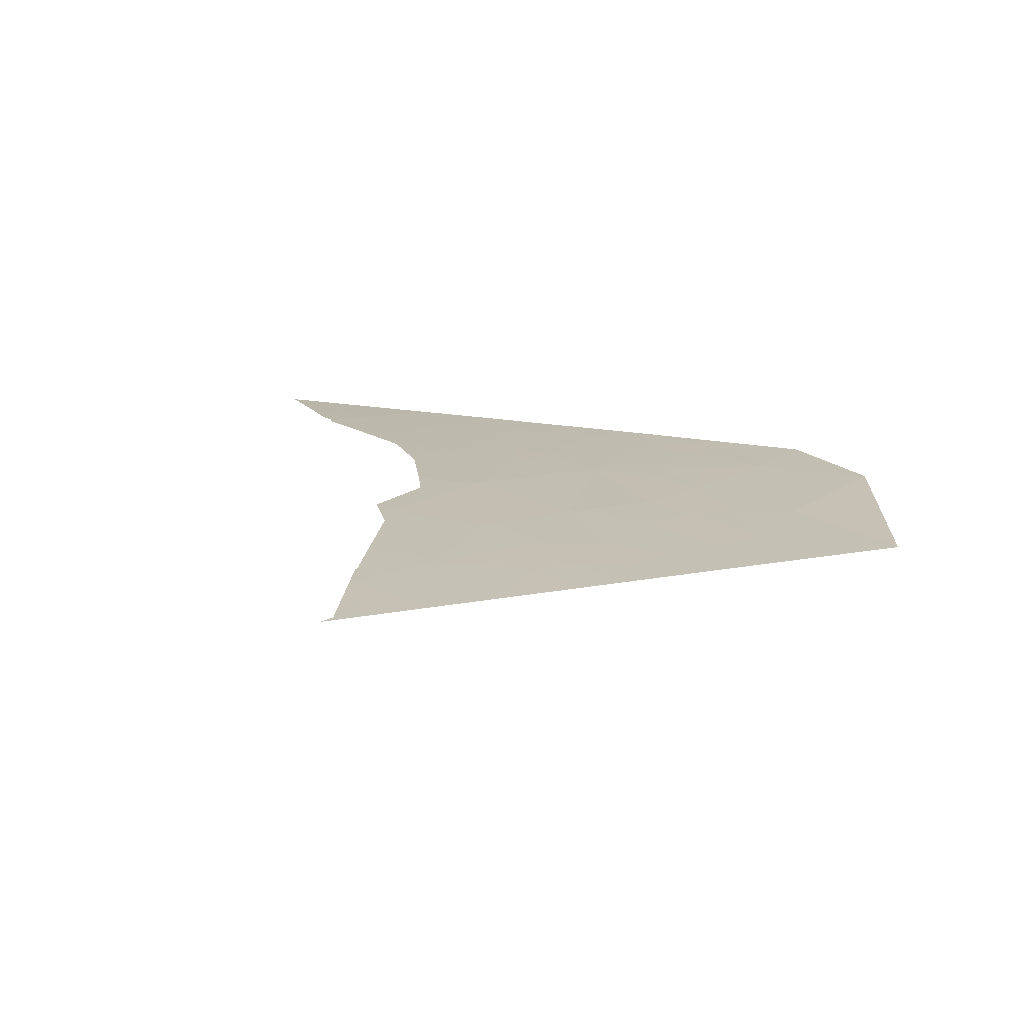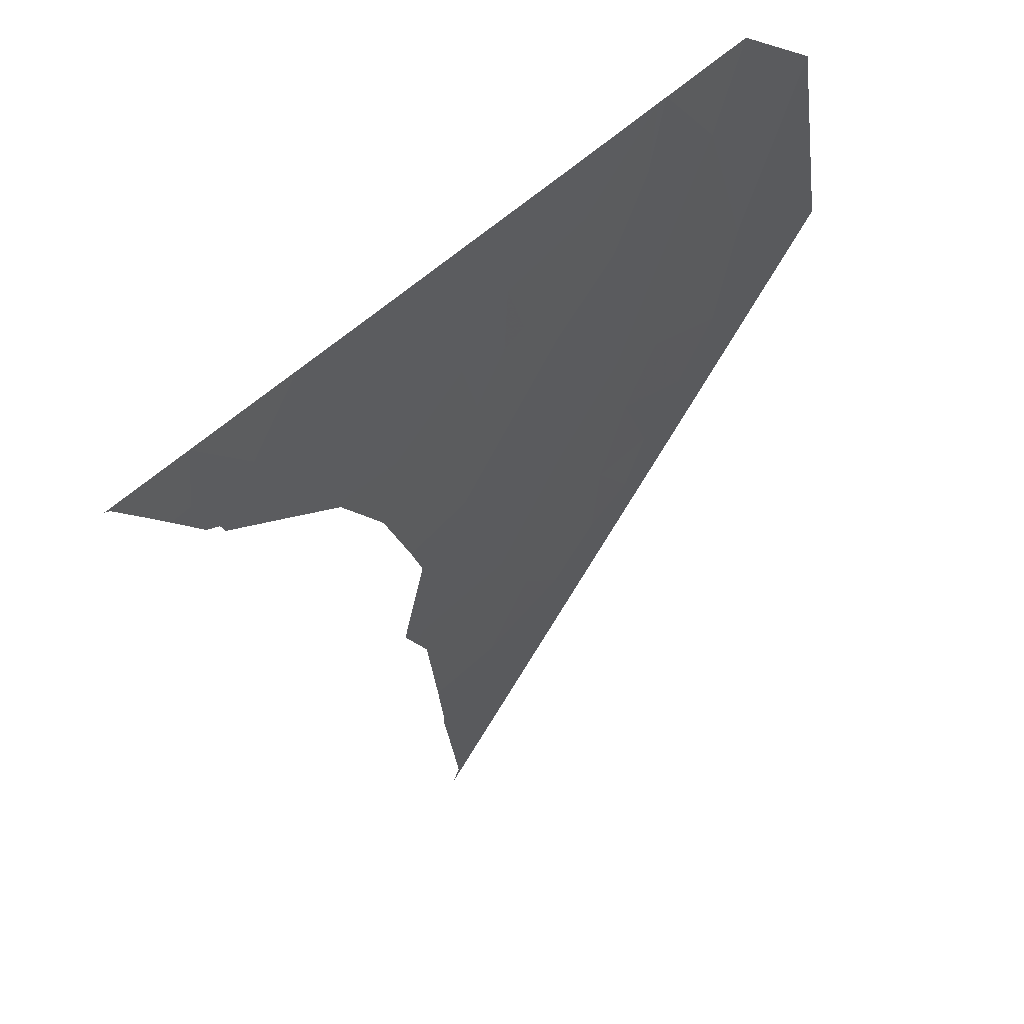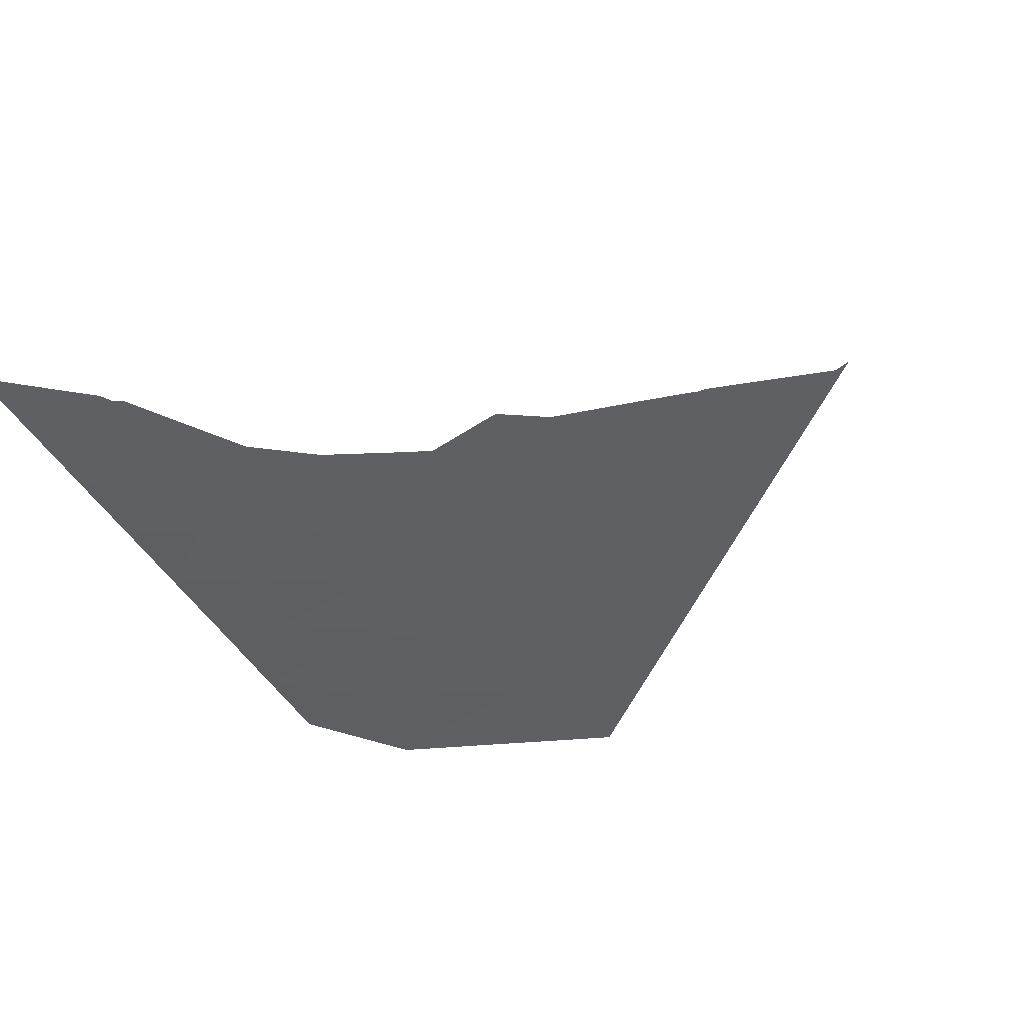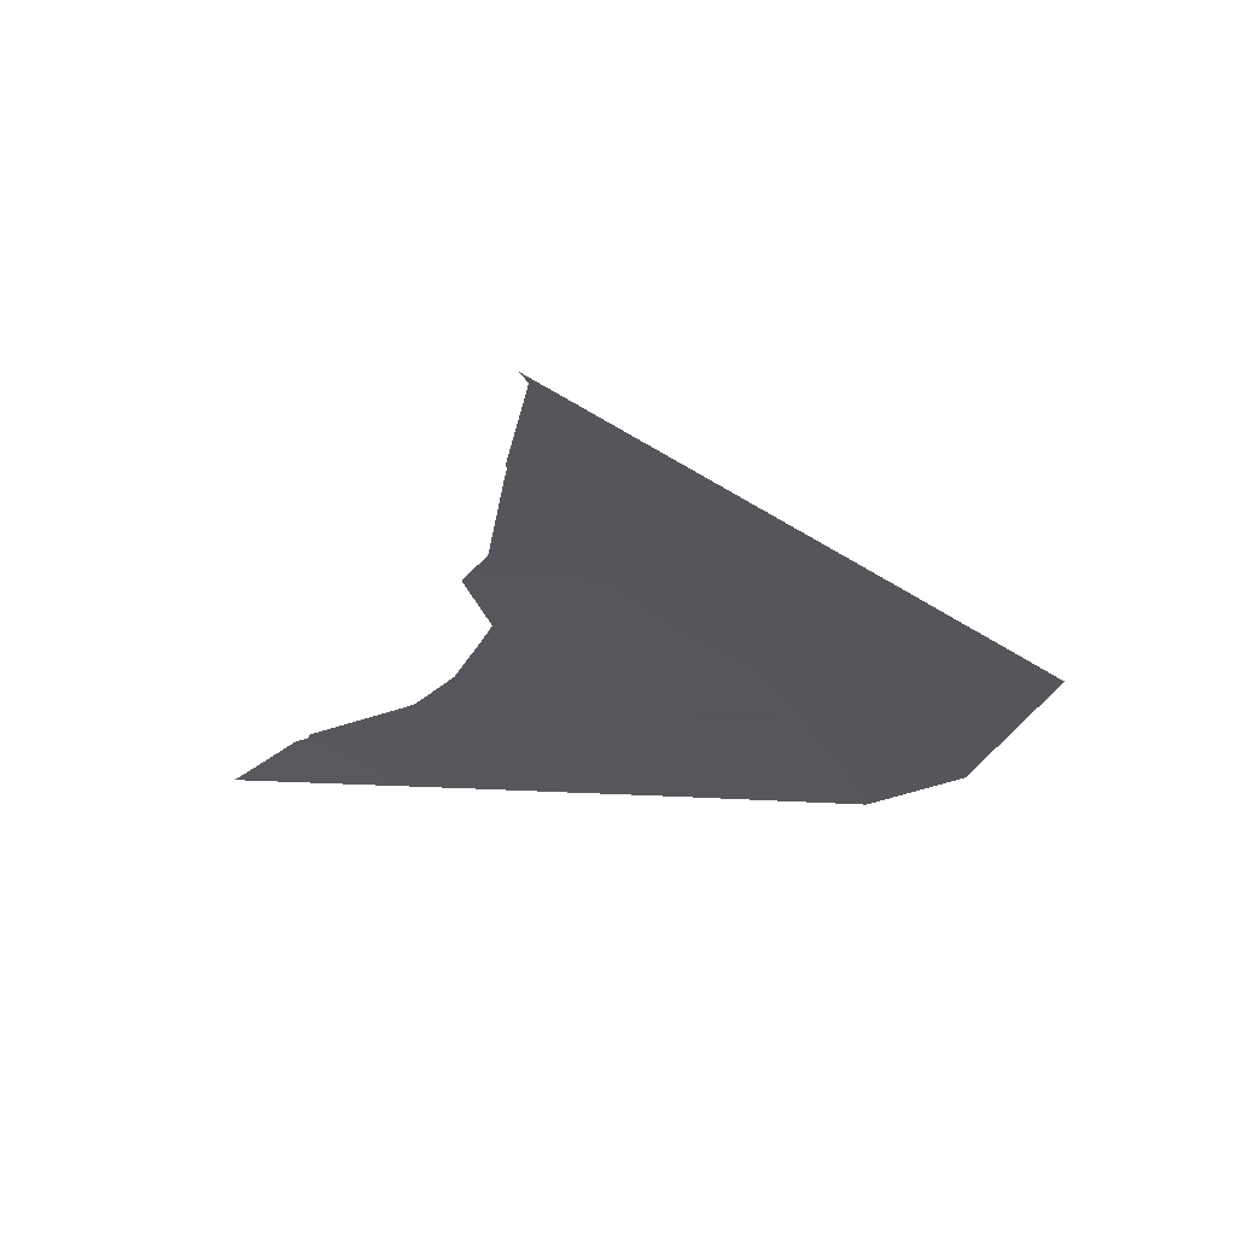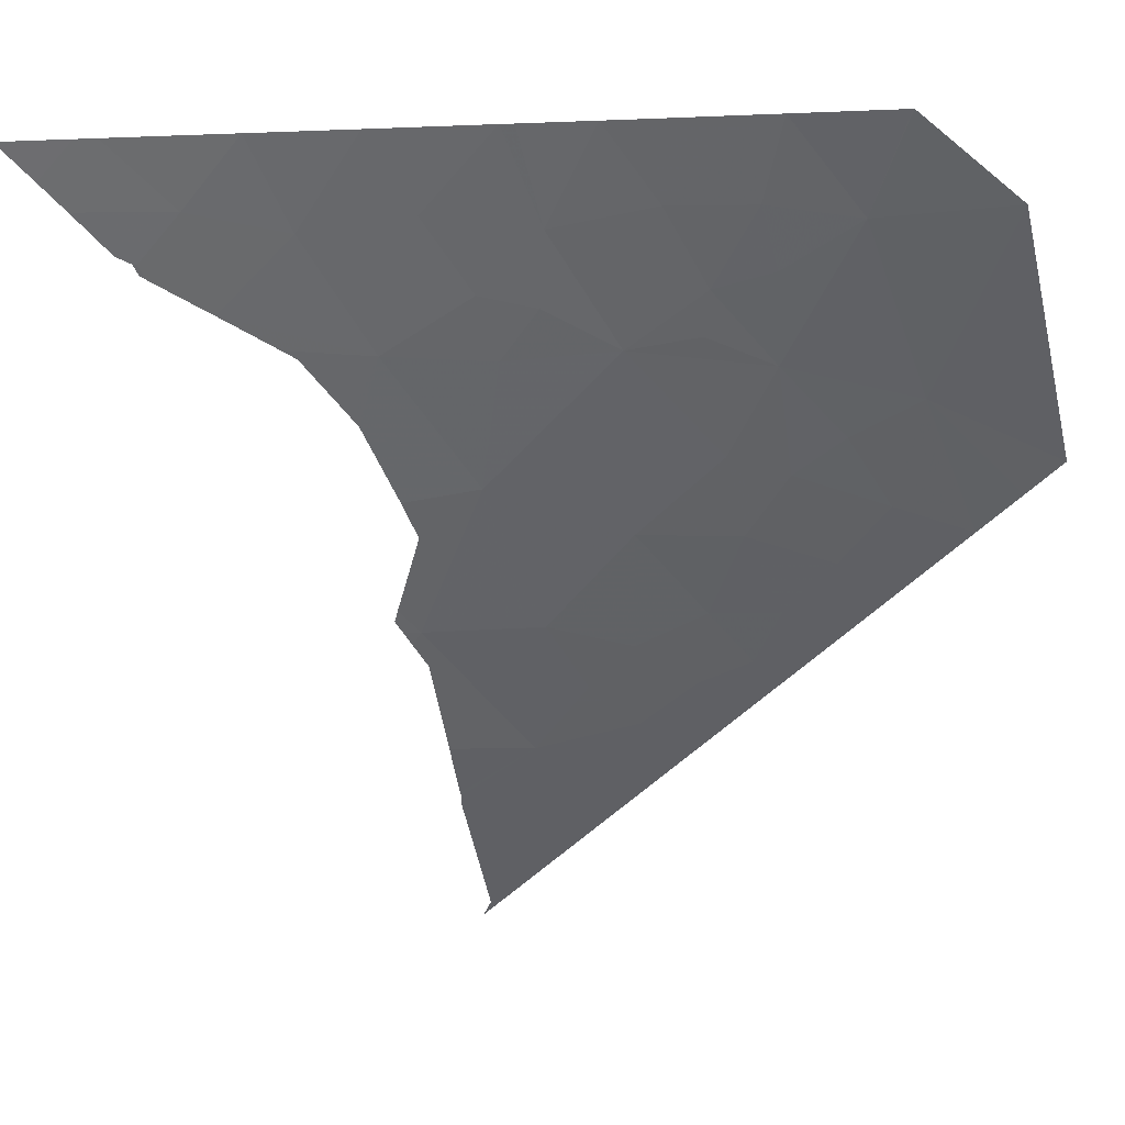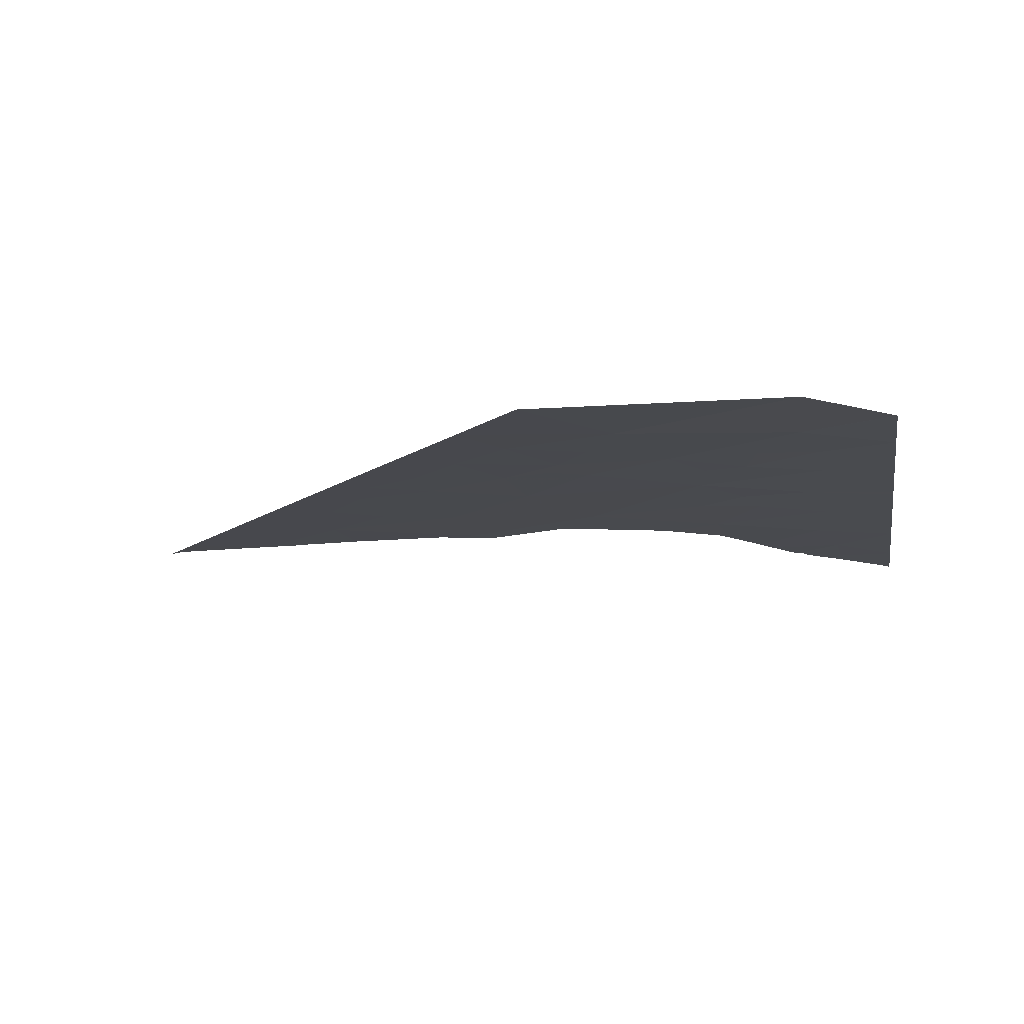
<metadata>
{"format":"obj","ext":"obj","renderer":"f3d","projection":"perspective","resolution":1024,"background":"white","views":[{"elev":13.9,"azim":-165.0,"up":"+Y"},{"elev":54.0,"azim":137.6,"up":"+Z"},{"elev":-39.5,"azim":116.6,"up":"+Y"},{"elev":-28.4,"azim":-179.5,"up":"+Y"},{"elev":37.6,"azim":178.4,"up":"+Z"},{"elev":-16.7,"azim":-80.6,"up":"+Y"}]}
</metadata>
<code>
v -8.404 55.9 11.95
v -9.403 55.78 11.28
v -9.021 55.79 10.9
v -9.358 55.83 12.16
v -11.07 55.91 17.48
v -10.21 55.97 17.65
v -10.37 55.98 18.46
v -11.35 55.93 18.46
v -9.272 55.93 14.39
v -8.504 55.95 13.41
v -7.976 56.04 14.98
v -10.06 55.75 11.94
v -9.685 55.77 11.56
v -9.874 55.8 12.61
v -11.25 55.92 18.13
v -11.36 55.93 18.46
v -8.89 55.89 12.66
v -9.295 55.87 13.11
v -10.61 55.77 13.38
v -10.23 55.85 14.29
v -11.06 55.76 13.91
v -7.411 56.04 13.44
v -12.27 55.66 14.15
v -11.5 55.75 14.51
v -11.7 55.78 15.65
v -12.66 55.64 14.54
v -8.133 56.06 16.27
v -8.463 56.05 16.77
v -9.145 56 16.32
v -10.31 55.74 12.19
v -7.803 55.91 10.98
v -8.768 55.8 10.65
v -8.303 55.82 10.18
v -10.85 55.72 12.73
v -10.69 55.73 12.57
v -10.37 55.77 12.82
v -11.07 55.86 16.4
v -10.43 55.9 16.08
v -9.257 56.03 18.46
v -9.429 56.01 17.68
v -8.927 56.05 18.46
v -10.38 55.94 17.01
v -7.952 56.08 16.92
v -8.501 56.06 17.51
v -8.703 56.03 16.87
v -10.6 55.84 14.93
v -5.316 56.23 17.34
v -5.051 56.24 17.83
v -5.691 56.2 17.79
v -11.24 55.7 13.12
v -10.29 55.86 14.8
v -10.03 55.9 15.17
v -10.36 55.88 15.39
v -11.06 55.82 15.29
v -7.159 56.12 16.38
v -5.126 56.22 18.46
v -5.983 56.18 18.46
v -9.796 55.96 16.42
v -8.162 56.08 18.46
v -7.518 56.11 17.67
v -7.192 56.13 18.46
v -9.835 55.97 16.87
v -4.939 56.23 18.46
v -9.941 55.83 13.43
v -9.47 55.99 16.96
v -12.35 55.83 17.54
v -8.279 56.08 18.46
v -6.556 56.16 17.56
v -7.114 56.13 18.46
v -6.207 56.17 18.46
v -9.318 56.03 18.46
v -10.27 55.98 18.46
v -11.5 55.69 13.38
v -11.85 55.68 13.73
v -12.05 55.67 13.93
v -12.99 55.63 14.87
v -7.967 55.84 9.944
v -8.155 55.83 10.03
v -7.894 55.84 9.774
v -7.426 56.07 14.5
v -7.217 56.06 13.71
v -7.257 56.05 13.45
v -7.185 56.06 13.59
v -7.774 55.91 10.99
v -7.713 55.93 11.32
v -7.719 55.94 11.41
v -5.279 56.23 17.35
v -5.376 56.23 17.2
v -7.286 56.09 14.89
v -6.976 56.12 15.69
v -6.903 56.13 15.8
v -6.51 56.16 16.39
v -4.623 56.25 18.1
v -4.358 56.25 18.43
v -4.305 56.26 18.46
v -5.147 56.24 17.43
v -4.845 56.25 17.82
v -5.002 56.24 17.61
v -7.79 55.91 10.9
v -7.924 55.86 10.18
v -7.939 55.85 10.1
v -7.333 56.04 13.3
v -7.465 56.02 13.05
v -5.66 56.21 17
v -5.886 56.2 16.84
v -6.381 56.17 16.48
v -5.327 56.23 17.24
v -7.707 55.94 11.46
v -7.621 55.97 12.02
f 3 2 1
f 2 4 1
f 7 6 5
f 5 8 7
f 11 10 9
f 13 12 4
f 12 14 4
f 5 16 15
f 4 18 17
f 21 20 19
f 11 22 10
f 10 1 17
f 25 24 23
f 23 26 25
f 29 28 27
f 8 5 15
f 14 12 30
f 33 32 31
f 36 35 34
f 14 18 4
f 36 14 30
f 30 35 36
f 38 25 37
f 41 40 39
f 6 42 5
f 28 44 43
f 44 28 45
f 21 46 20
f 49 48 47
f 21 19 50
f 19 34 50
f 10 17 18
f 52 20 51
f 29 27 11
f 52 38 29
f 21 24 46
f 52 51 46
f 20 46 51
f 38 52 53
f 38 53 46
f 52 46 53
f 38 46 54
f 46 24 54
f 25 54 24
f 38 54 25
f 43 55 27
f 48 49 56
f 49 57 56
f 29 38 58
f 29 44 45
f 60 44 59
f 59 61 60
f 6 40 62
f 48 56 63
f 64 18 14
f 29 65 40
f 40 65 62
f 25 66 5
f 66 16 5
f 42 38 5
f 44 67 59
f 60 69 68
f 69 70 68
f 2 13 4
f 68 70 49
f 19 36 34
f 49 70 57
f 69 60 61
f 44 29 40
f 40 41 44
f 67 44 41
f 38 37 5
f 37 25 5
f 38 42 62
f 42 6 62
f 58 38 62
f 65 29 62
f 29 58 62
f 31 32 1
f 9 18 64
f 20 52 9
f 9 64 20
f 60 68 55
f 32 3 1
f 52 29 9
f 29 11 9
f 44 60 43
f 22 1 10
f 1 4 17
f 28 43 27
f 39 40 71
f 28 29 45
f 40 6 72
f 72 71 40
f 6 7 72
f 36 64 14
f 19 20 64
f 64 36 19
f 43 60 55
f 27 55 11
f 16 8 15
f 21 50 73
f 9 10 18
f 24 21 74
f 21 73 74
f 24 74 75
f 24 75 23
f 25 26 76
f 66 25 76
f 79 78 77
f 22 11 80
f 80 81 22
f 83 82 22
f 83 22 81
f 85 84 31
f 31 1 86
f 86 85 31
f 87 47 48
f 88 47 87
f 90 89 11
f 90 11 55
f 55 91 90
f 91 55 92
f 94 93 63
f 94 63 95
f 87 48 96
f 98 48 97
f 48 63 93
f 93 97 48
f 96 48 98
f 33 31 99
f 99 31 84
f 78 33 100
f 100 33 99
f 77 78 101
f 101 78 100
f 1 22 102
f 102 22 82
f 103 1 102
f 80 11 89
f 68 49 104
f 104 49 47
f 47 88 104
f 55 68 105
f 105 68 104
f 92 55 106
f 106 55 105
f 88 87 107
f 86 1 108
f 108 1 109
f 109 1 103

</code>
